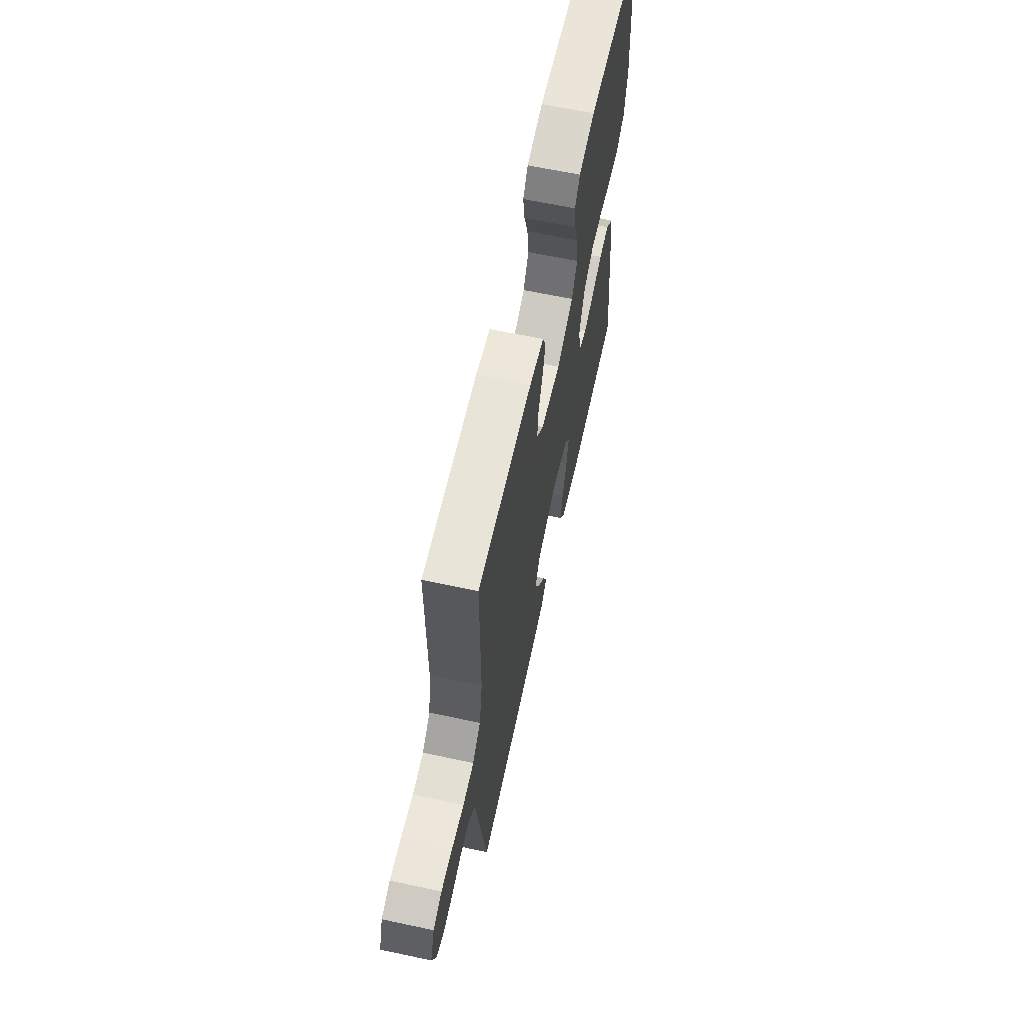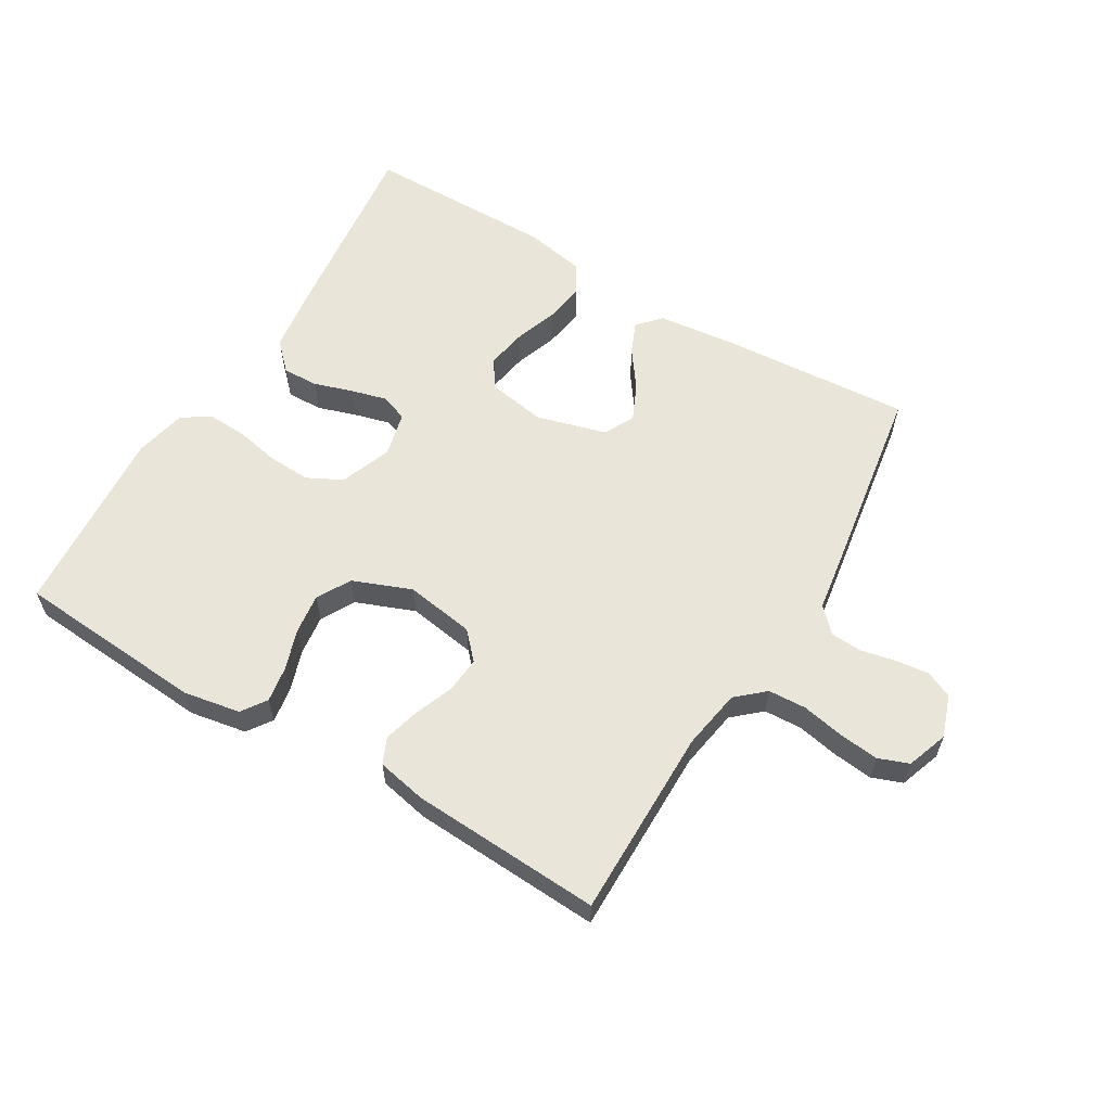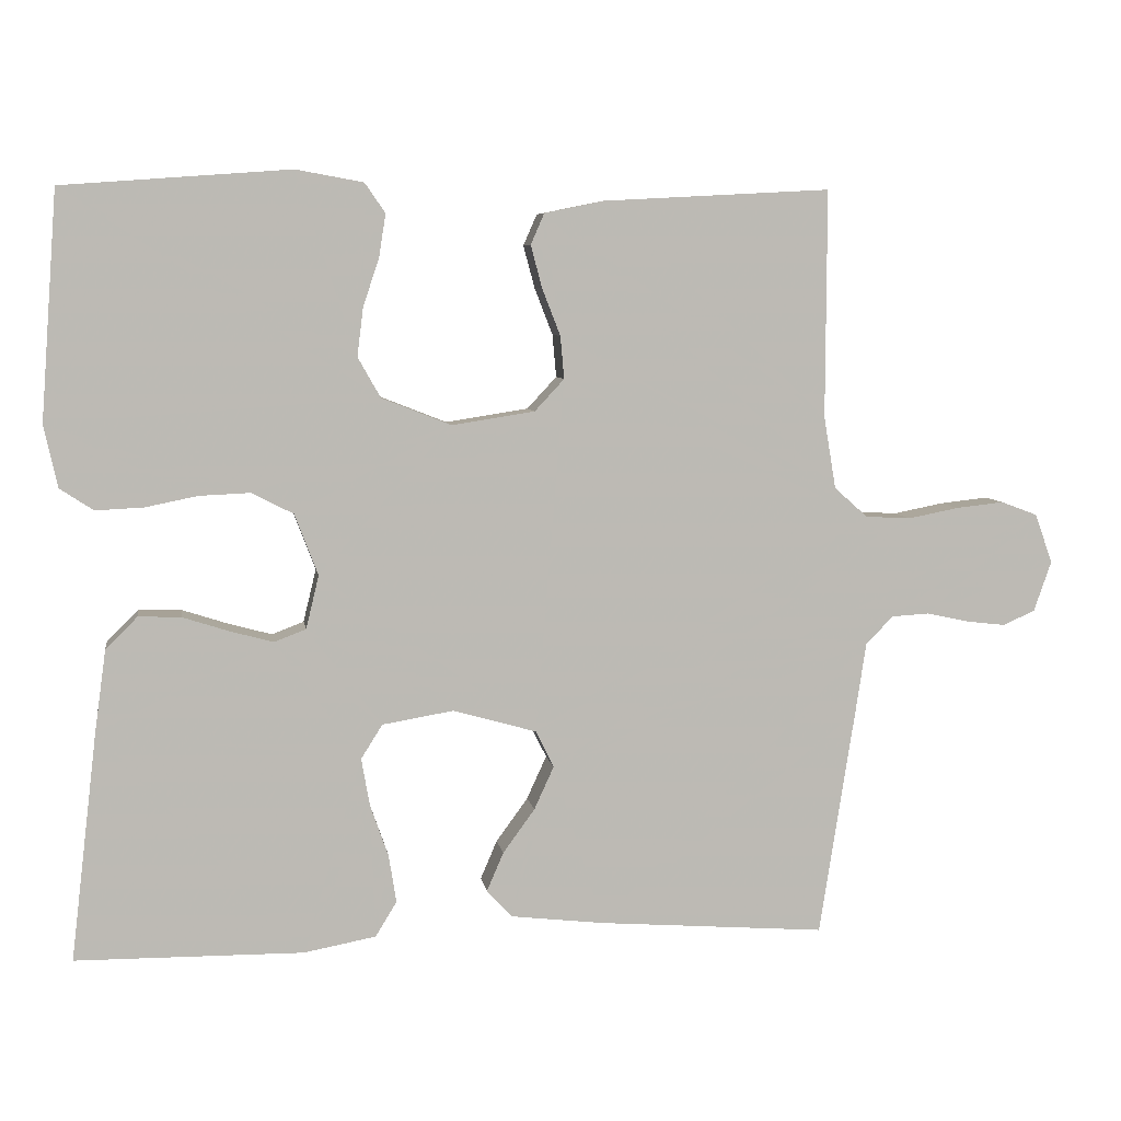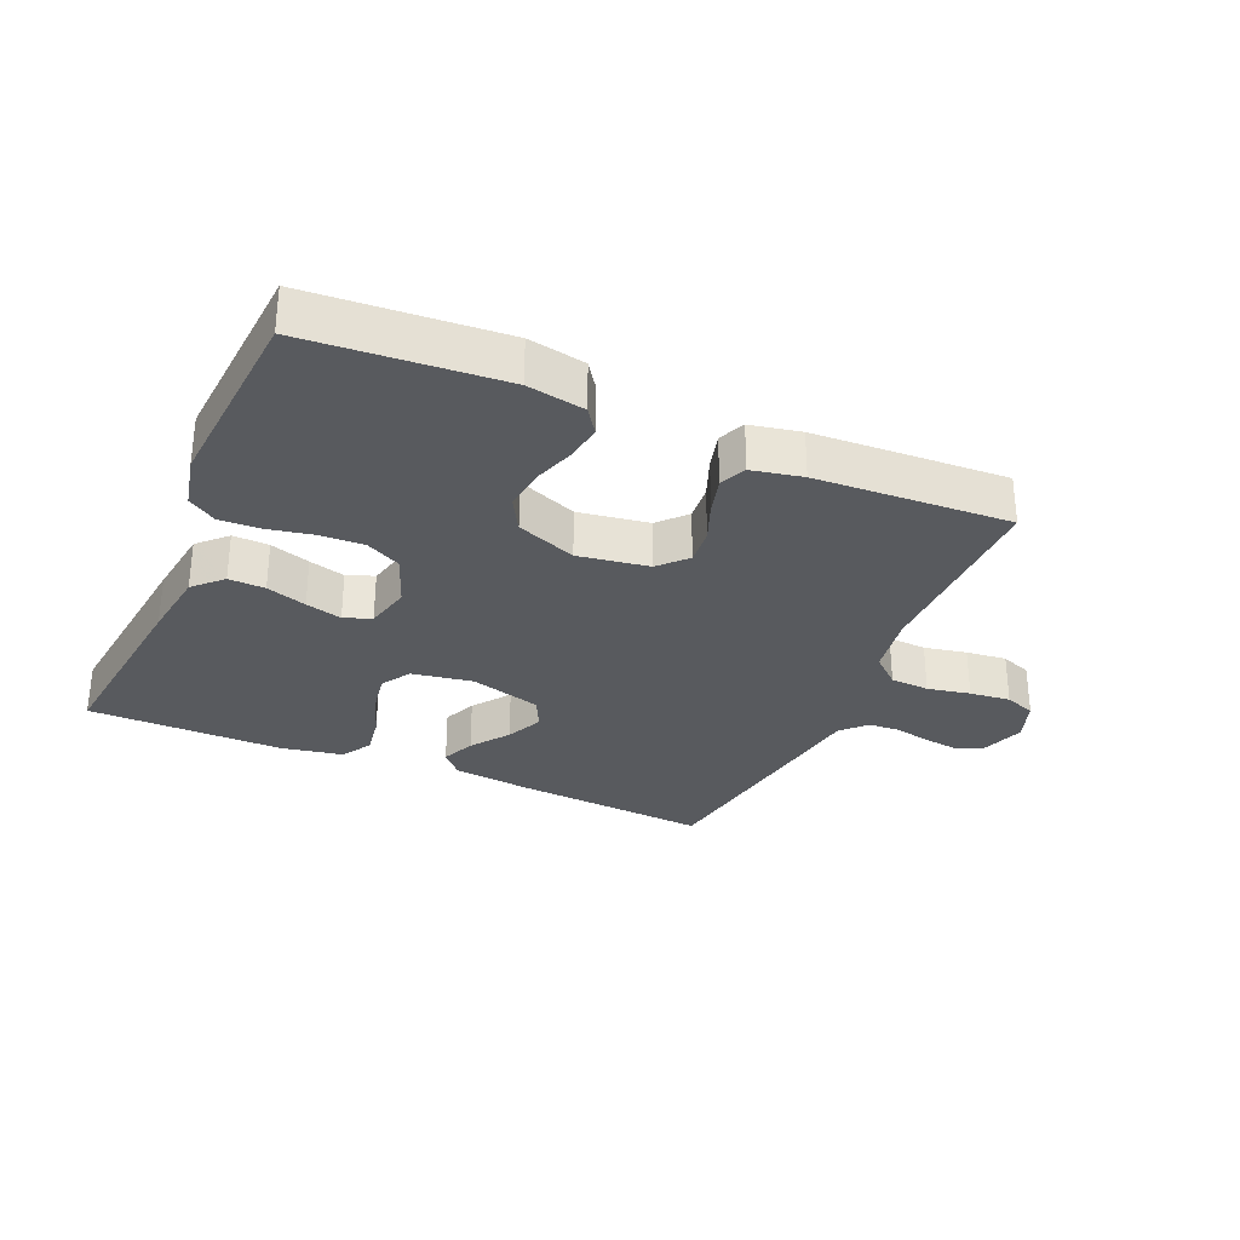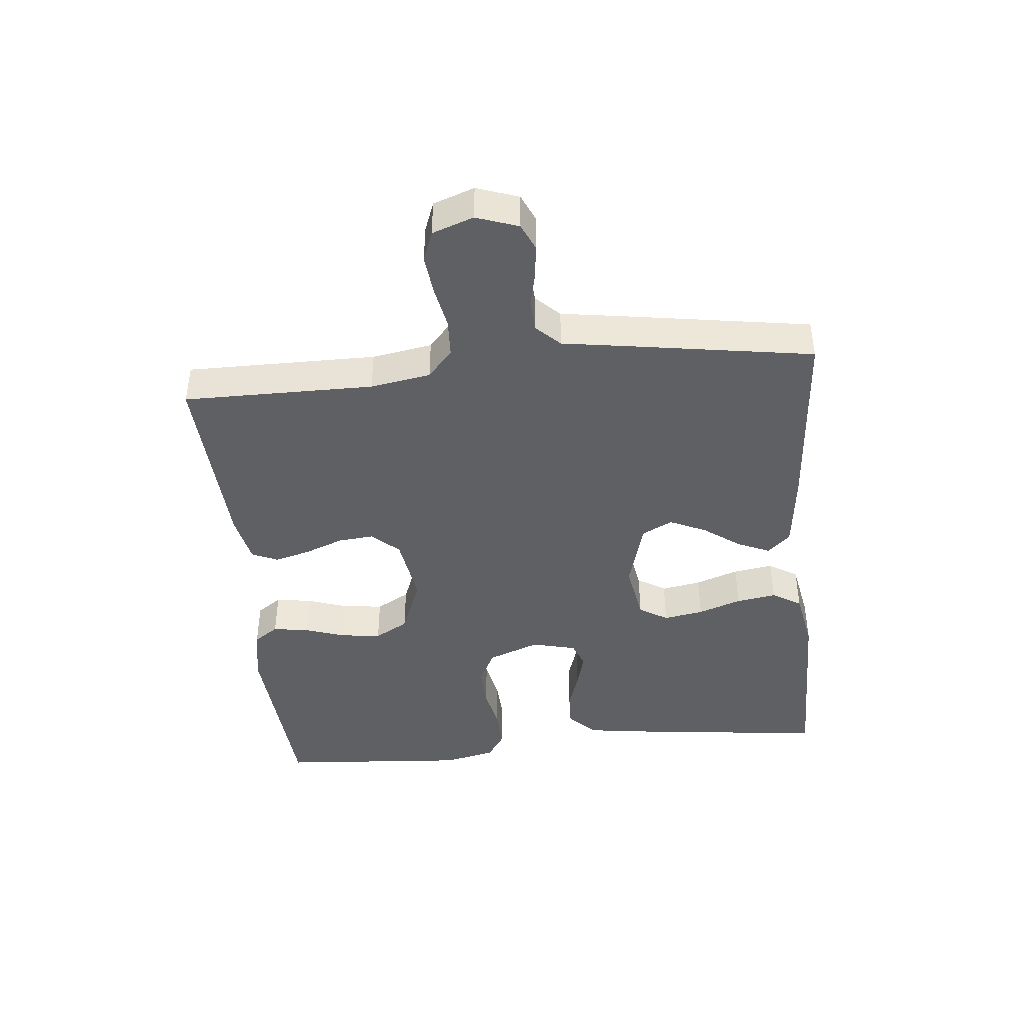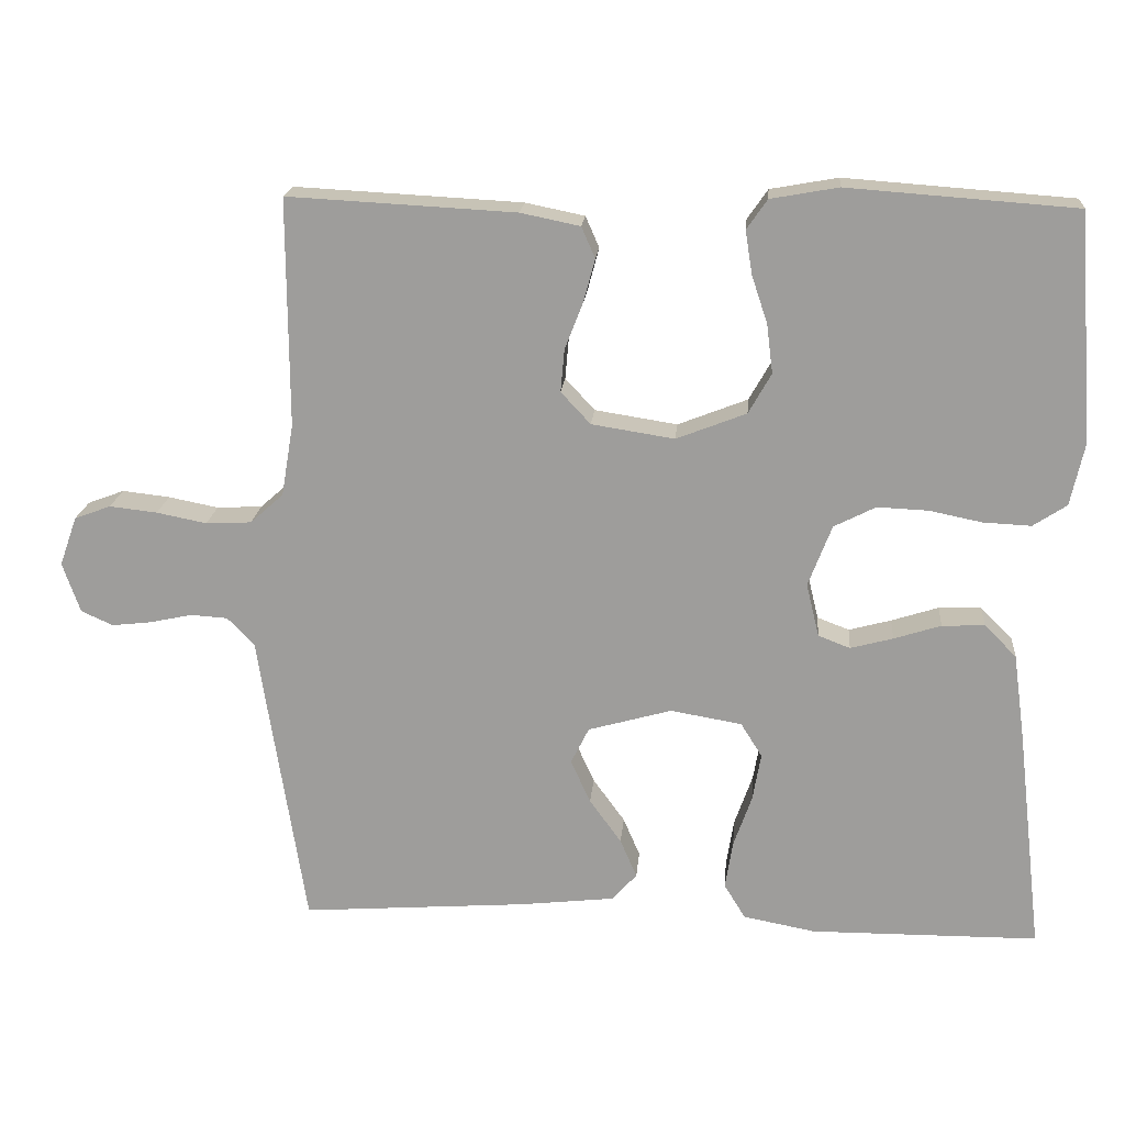
<metadata>
{"format":"obj","ext":"obj","renderer":"f3d","projection":"perspective","resolution":1024,"background":"white","views":[{"elev":63.4,"azim":102.2,"up":"+Z"},{"elev":59.7,"azim":30.8,"up":"+Y"},{"elev":6.6,"azim":-8.7,"up":"+Z"},{"elev":-30.6,"azim":-23.6,"up":"+Y"},{"elev":-42.9,"azim":95.6,"up":"+Y"},{"elev":18.7,"azim":-175.1,"up":"+Z"}]}
</metadata>
<code>
v -0.5 0.07 -0.5
v -0.465 0.07 -0.2
v -0.45 0.07 -0.091
v -0.408 0.07 -0.049
v -0.352 0.07 -0.051
v -0.29 0.07 -0.071
v -0.234 0.07 -0.086
v -0.192 0.07 -0.07
v -0.175 0.07 0
v -0.206 0.07 0.081
v -0.261 0.07 0.109
v -0.328 0.07 0.106
v -0.397 0.07 0.092
v -0.46 0.07 0.089
v -0.504 0.07 0.118
v -0.522 0.07 0.2
v -0.5 0.07 0.5
v -0.2 0.07 0.522
v -0.111 0.07 0.506
v -0.084 0.07 0.467
v -0.093 0.07 0.41
v -0.114 0.07 0.347
v -0.122 0.07 0.283
v -0.092 0.07 0.23
v 0 0.07 0.194
v 0.109 0.07 0.211
v 0.148 0.07 0.253
v 0.143 0.07 0.309
v 0.119 0.07 0.371
v 0.104 0.07 0.427
v 0.122 0.07 0.468
v 0.2 0.07 0.484
v 0.5 0.07 0.5
v 0.499 0.07 0.2
v 0.515 0.07 0.105
v 0.559 0.07 0.066
v 0.619 0.07 0.063
v 0.685 0.07 0.076
v 0.748 0.07 0.083
v 0.796 0.07 0.065
v 0.819 0.07 0
v 0.796 0.07 -0.066
v 0.754 0.07 -0.085
v 0.702 0.07 -0.079
v 0.646 0.07 -0.067
v 0.597 0.07 -0.07
v 0.561 0.07 -0.107
v 0.547 0.07 -0.2
v 0.5 0.07 -0.5
v 0.2 0.07 -0.478
v 0.077 0.07 -0.464
v 0.044 0.07 -0.428
v 0.066 0.07 -0.377
v 0.108 0.07 -0.319
v 0.134 0.07 -0.262
v 0.11 0.07 -0.214
v 0 0.07 -0.183
v -0.094 0.07 -0.199
v -0.122 0.07 -0.244
v -0.111 0.07 -0.307
v -0.087 0.07 -0.375
v -0.077 0.07 -0.438
v -0.105 0.07 -0.484
v -0.2 0.07 -0.502
v -0.5 0 -0.5
v -0.465 0 -0.2
v -0.45 0 -0.091
v -0.408 0 -0.049
v -0.352 0 -0.051
v -0.29 0 -0.071
v -0.234 0 -0.086
v -0.192 0 -0.07
v -0.175 0 0
v -0.206 0 0.081
v -0.261 0 0.109
v -0.328 0 0.106
v -0.397 0 0.092
v -0.46 0 0.089
v -0.504 0 0.118
v -0.522 0 0.2
v -0.5 0 0.5
v -0.2 0 0.522
v -0.111 0 0.506
v -0.084 0 0.467
v -0.093 0 0.41
v -0.114 0 0.347
v -0.122 0 0.283
v -0.092 0 0.23
v 0 0 0.194
v 0.109 0 0.211
v 0.148 0 0.253
v 0.143 0 0.309
v 0.119 0 0.371
v 0.104 0 0.427
v 0.122 0 0.468
v 0.2 0 0.484
v 0.5 0 0.5
v 0.499 0 0.2
v 0.515 0 0.105
v 0.559 0 0.066
v 0.619 0 0.063
v 0.685 0 0.076
v 0.748 0 0.083
v 0.796 0 0.065
v 0.819 0 0
v 0.796 0 -0.066
v 0.754 0 -0.085
v 0.702 0 -0.079
v 0.646 0 -0.067
v 0.597 0 -0.07
v 0.561 0 -0.107
v 0.547 0 -0.2
v 0.5 0 -0.5
v 0.2 0 -0.478
v 0.077 0 -0.464
v 0.044 0 -0.428
v 0.066 0 -0.377
v 0.108 0 -0.319
v 0.134 0 -0.262
v 0.11 0 -0.214
v 0 0 -0.183
v -0.094 0 -0.199
v -0.122 0 -0.244
v -0.111 0 -0.307
v -0.087 0 -0.375
v -0.077 0 -0.438
v -0.105 0 -0.484
v -0.2 0 -0.502
f 60 61 62 63
f 59 60 63 64
f 51 52 53 54
f 51 54 55
f 50 51 55
f 47 48 49 50
f 46 47 50 55
f 42 43 44 45
f 40 41 42 45
f 40 45 46
f 37 38 39 40
f 37 40 46 55
f 31 32 33 34
f 31 34 35
f 28 29 30 31
f 28 31 35
f 27 28 35 36
f 19 20 21 22
f 19 22 23
f 18 19 23
f 17 18 23
f 16 17 23 24
f 12 13 14 15
f 11 12 15 16
f 3 4 5 6
f 3 6 7
f 2 3 7
f 59 64 1 2
f 58 59 2 7
f 57 58 7 8
f 56 57 8 9
f 36 37 55 56
f 26 27 36 56
f 25 26 56 9
f 11 16 24 25
f 10 11 25
f 9 10 25
f 127 126 125 124
f 128 127 124 123
f 118 117 116 115
f 119 118 115
f 119 115 114
f 114 113 112 111
f 119 114 111 110
f 109 108 107 106
f 109 106 105 104
f 110 109 104
f 104 103 102 101
f 119 110 104 101
f 98 97 96 95
f 99 98 95
f 95 94 93 92
f 99 95 92
f 100 99 92 91
f 86 85 84 83
f 87 86 83
f 87 83 82
f 87 82 81
f 88 87 81 80
f 79 78 77 76
f 80 79 76 75
f 70 69 68 67
f 71 70 67
f 71 67 66
f 66 65 128 123
f 71 66 123 122
f 72 71 122 121
f 73 72 121 120
f 120 119 101 100
f 120 100 91 90
f 73 120 90 89
f 89 88 80 75
f 89 75 74
f 89 74 73
f 1 65 66 2
f 2 66 67 3
f 3 67 68 4
f 4 68 69 5
f 5 69 70 6
f 6 70 71 7
f 7 71 72 8
f 8 72 73 9
f 9 73 74 10
f 10 74 75 11
f 11 75 76 12
f 12 76 77 13
f 13 77 78 14
f 14 78 79 15
f 15 79 80 16
f 16 80 81 17
f 17 81 82 18
f 18 82 83 19
f 19 83 84 20
f 20 84 85 21
f 21 85 86 22
f 22 86 87 23
f 23 87 88 24
f 24 88 89 25
f 25 89 90 26
f 26 90 91 27
f 27 91 92 28
f 28 92 93 29
f 29 93 94 30
f 30 94 95 31
f 31 95 96 32
f 32 96 97 33
f 33 97 98 34
f 34 98 99 35
f 35 99 100 36
f 36 100 101 37
f 37 101 102 38
f 38 102 103 39
f 39 103 104 40
f 40 104 105 41
f 41 105 106 42
f 42 106 107 43
f 43 107 108 44
f 44 108 109 45
f 45 109 110 46
f 46 110 111 47
f 47 111 112 48
f 48 112 113 49
f 49 113 114 50
f 50 114 115 51
f 51 115 116 52
f 52 116 117 53
f 53 117 118 54
f 54 118 119 55
f 55 119 120 56
f 56 120 121 57
f 57 121 122 58
f 58 122 123 59
f 59 123 124 60
f 60 124 125 61
f 61 125 126 62
f 62 126 127 63
f 63 127 128 64
f 64 128 65 1

</code>
